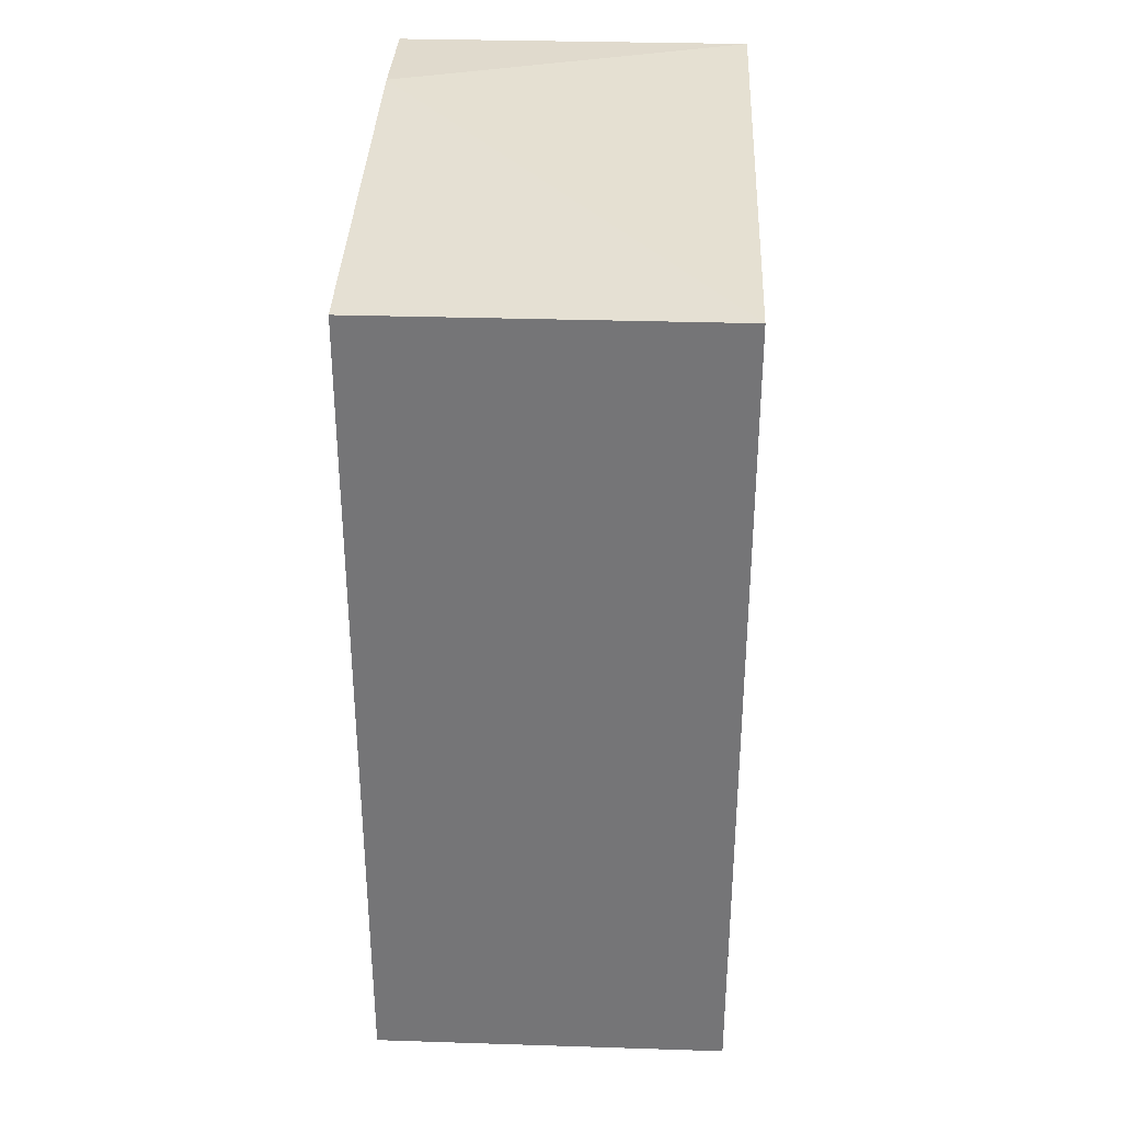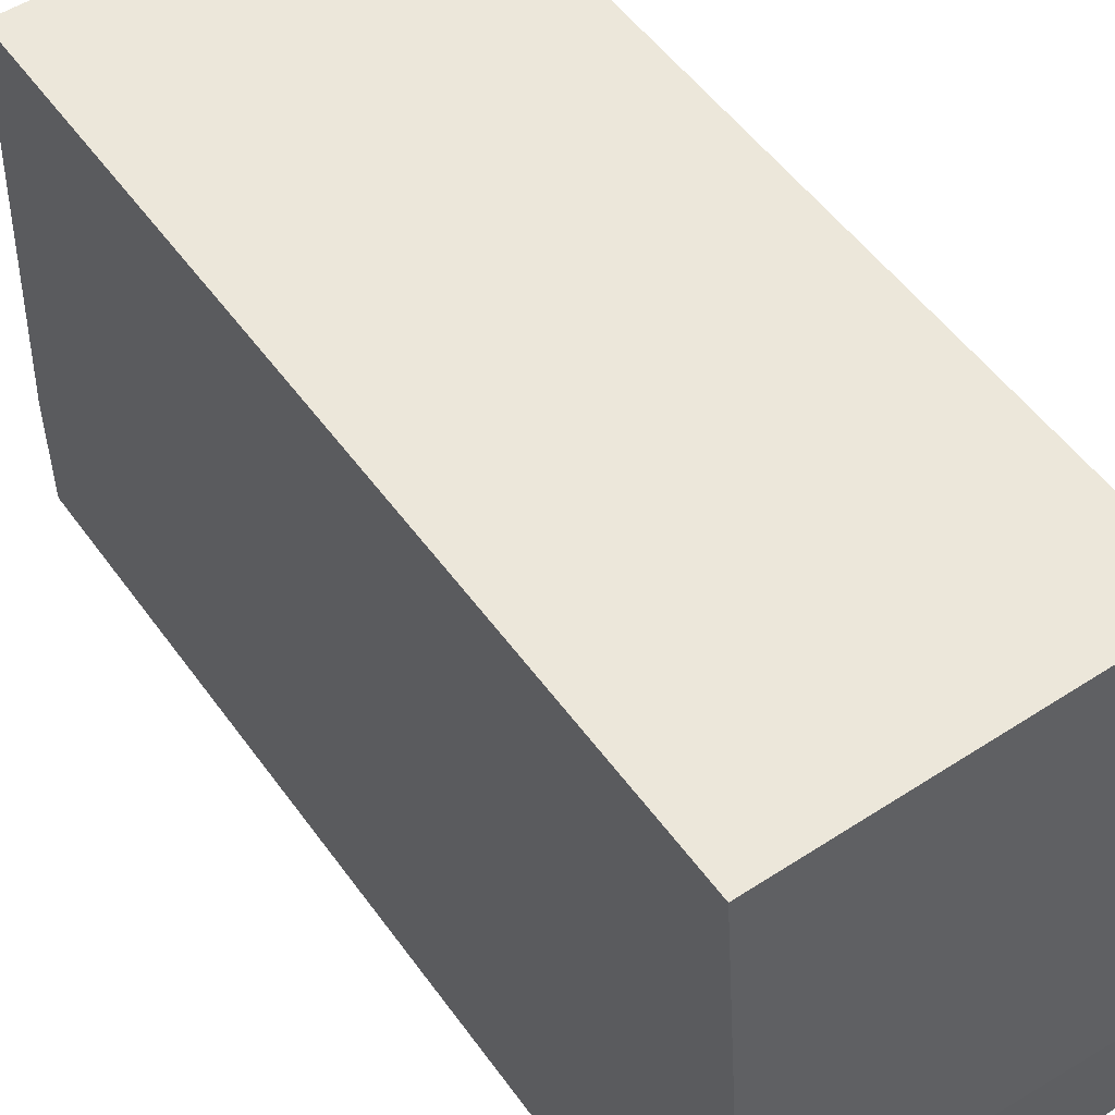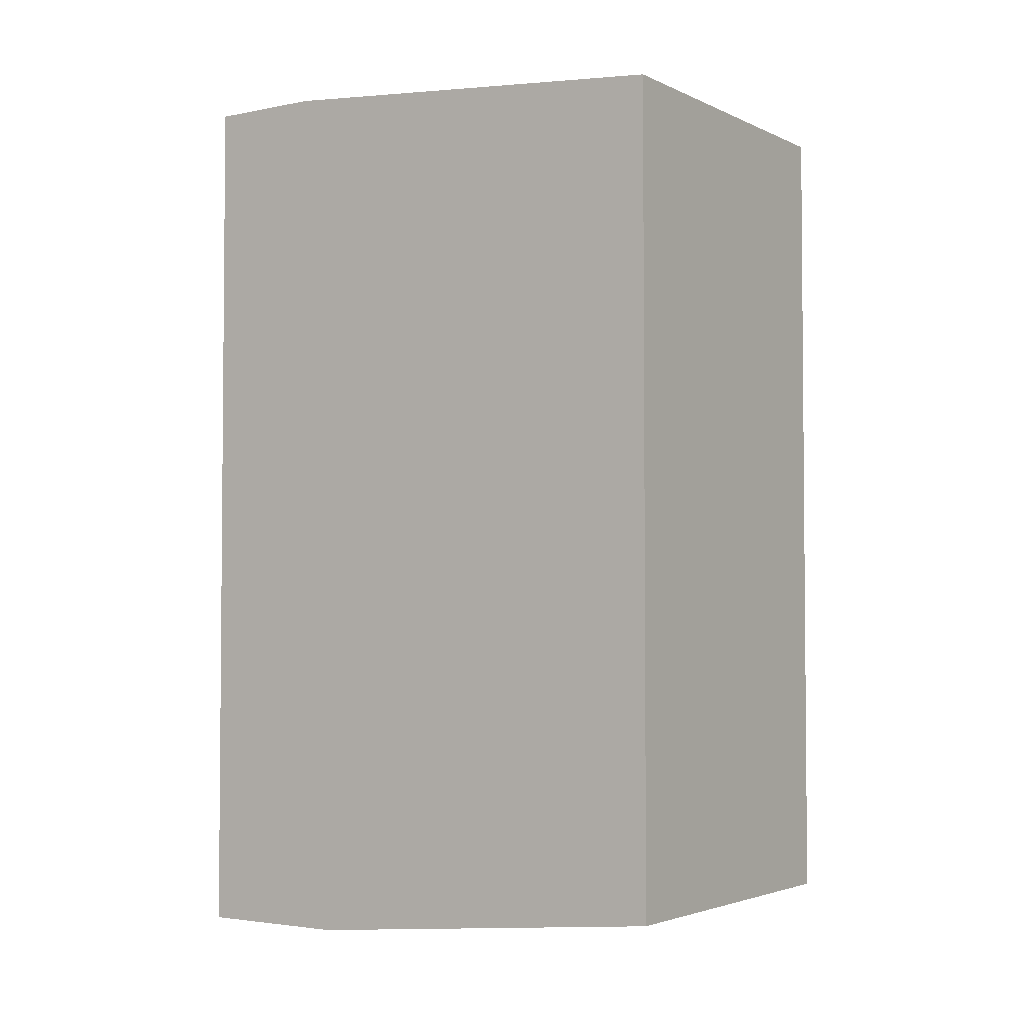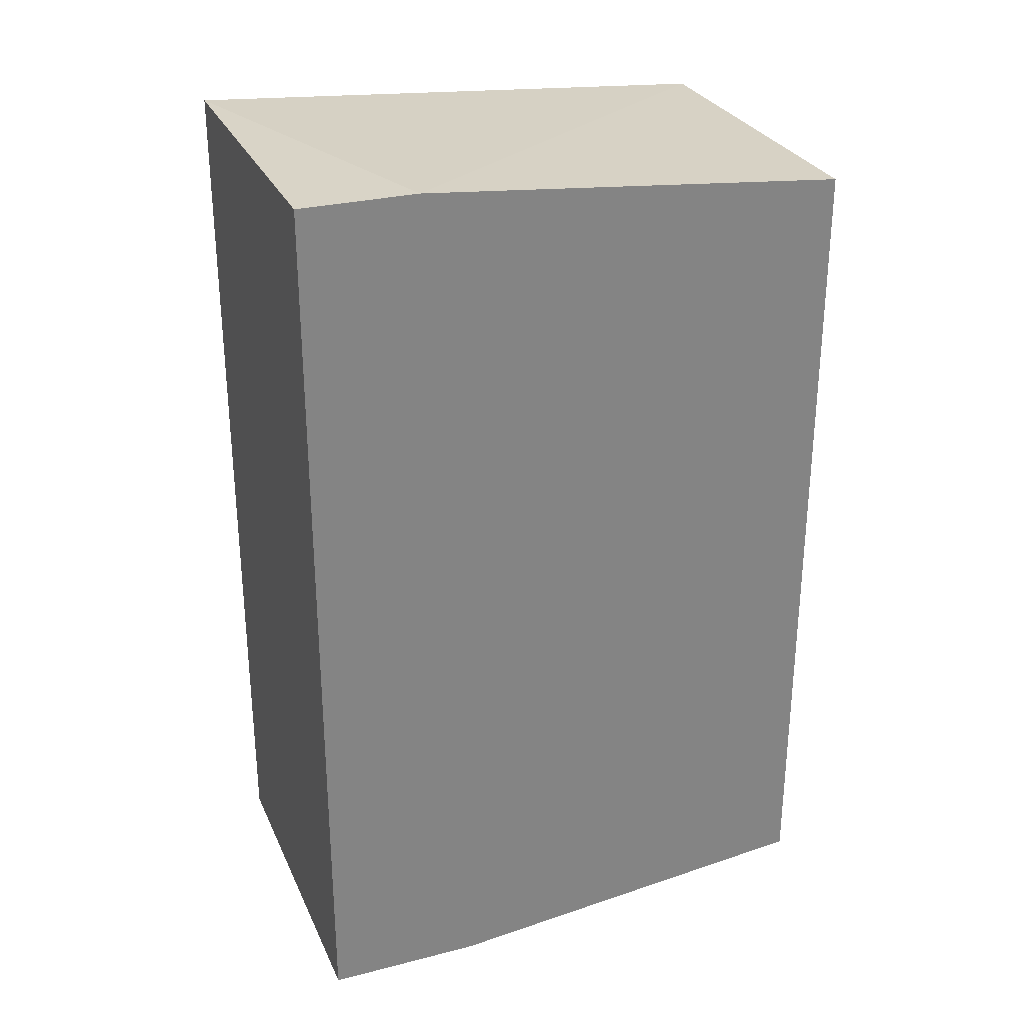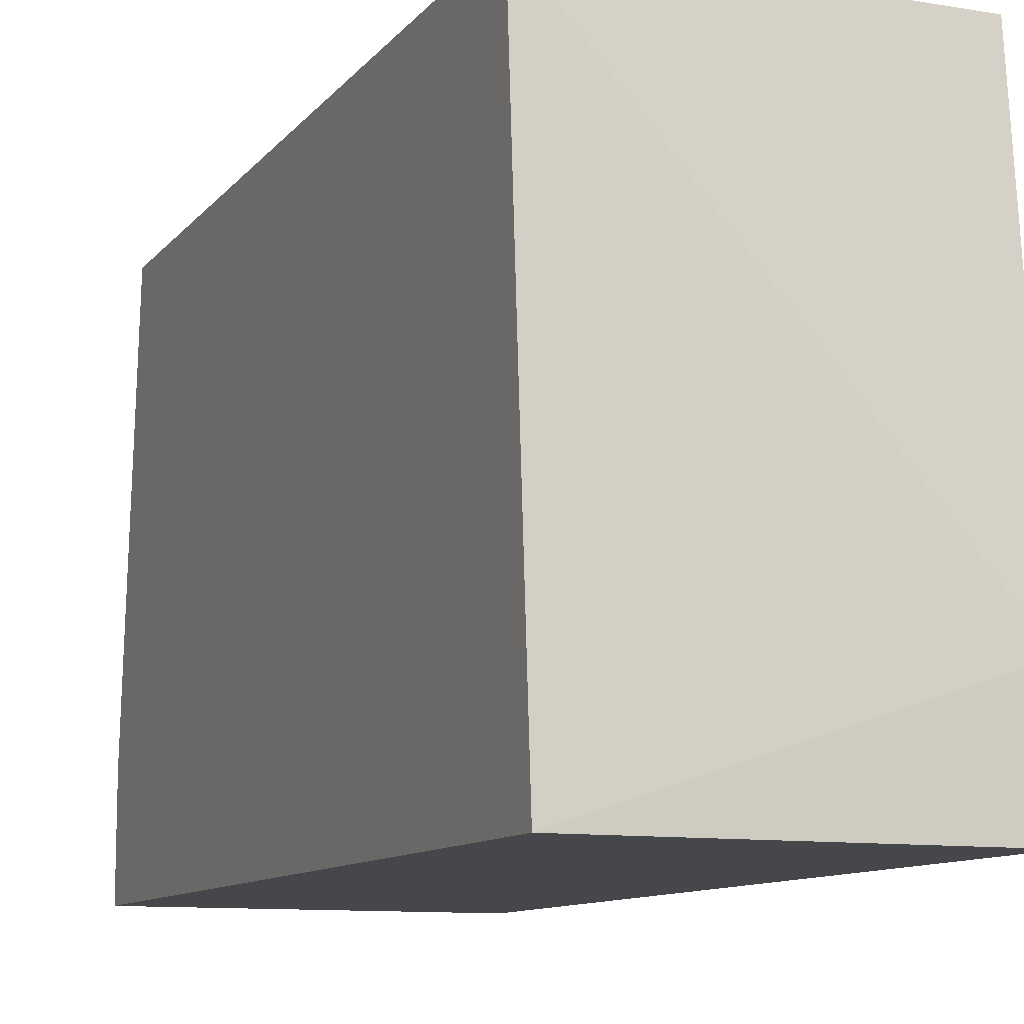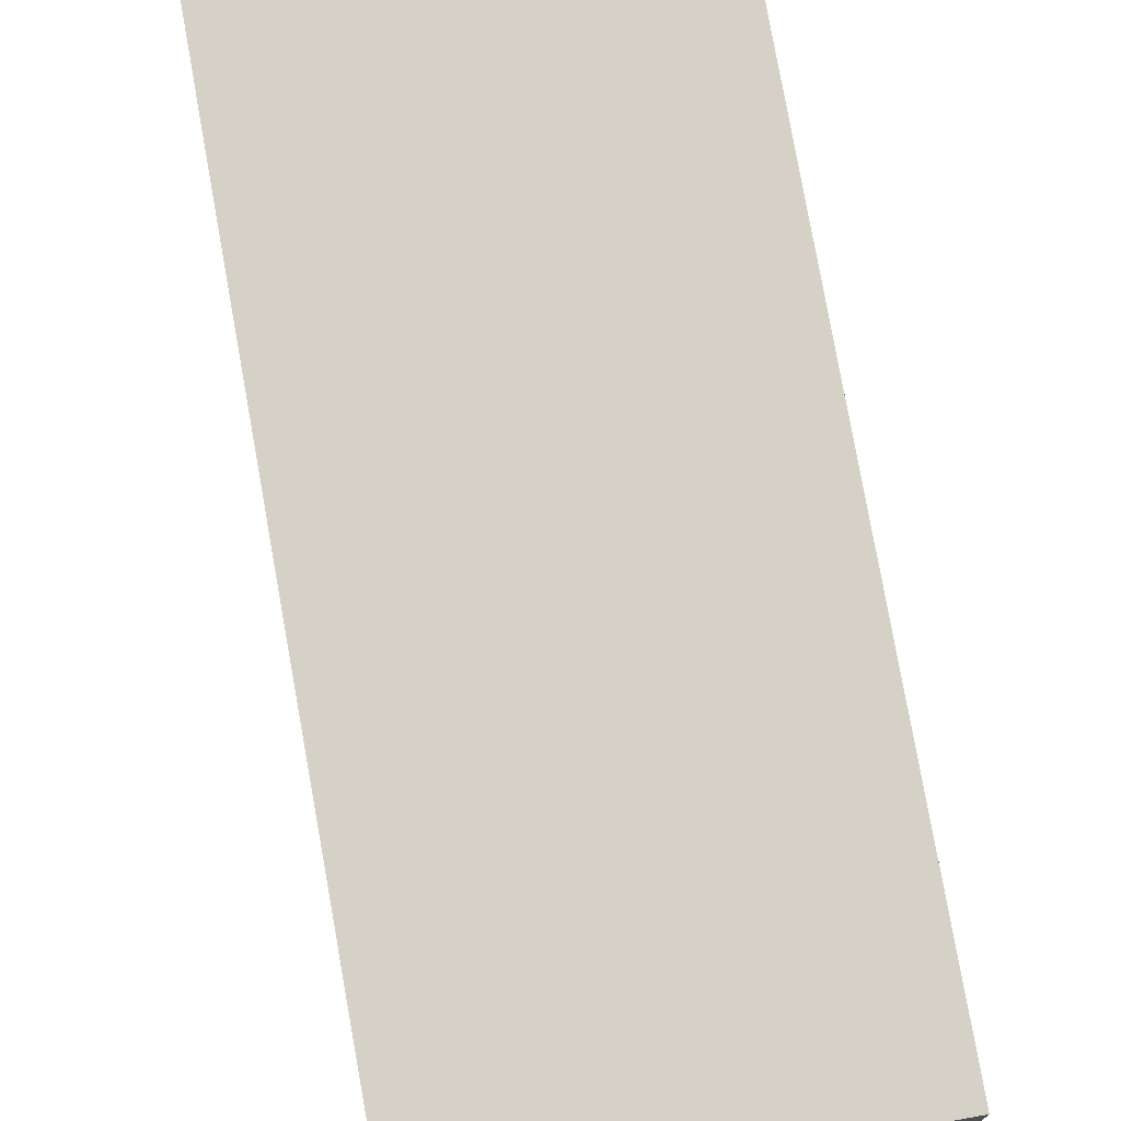
<metadata>
{"format":"obj","ext":"obj","renderer":"f3d","projection":"perspective","resolution":1024,"background":"white","views":[{"elev":33.1,"azim":-177.5,"up":"+Z"},{"elev":52.8,"azim":145.1,"up":"+Y"},{"elev":-3.1,"azim":124.2,"up":"+Z"},{"elev":28.8,"azim":69.1,"up":"+Z"},{"elev":-10.6,"azim":-22.7,"up":"+Y"},{"elev":79.6,"azim":-10.2,"up":"+Y"}]}
</metadata>
<code>
o object1
v 0.1162 2.077 0.1693
v -0.02415 1.858 -0.1737
v -0.02415 1.905 -0.1737
v -0.02415 1.858 0.1849
v 0.1162 1.858 -0.1737
v -0.02415 2.077 -0.1581
v 0.1162 1.858 0.1849
v 0.1162 2.077 -0.1581
v -0.02415 2.077 0.1693
v 0.1162 1.905 0.1849
v 0.1162 1.921 -0.1737
f 6 8 11
f 3 2 4
f 2 3 5
f 4 2 5
f 3 4 6
f 5 1 7
f 4 5 7
f 1 5 8
f 6 1 8
f 6 4 9
f 1 6 9
f 7 1 10
f 4 7 10
f 1 9 10
f 9 4 10
f 5 3 11
f 3 6 11
f 8 5 11

</code>
